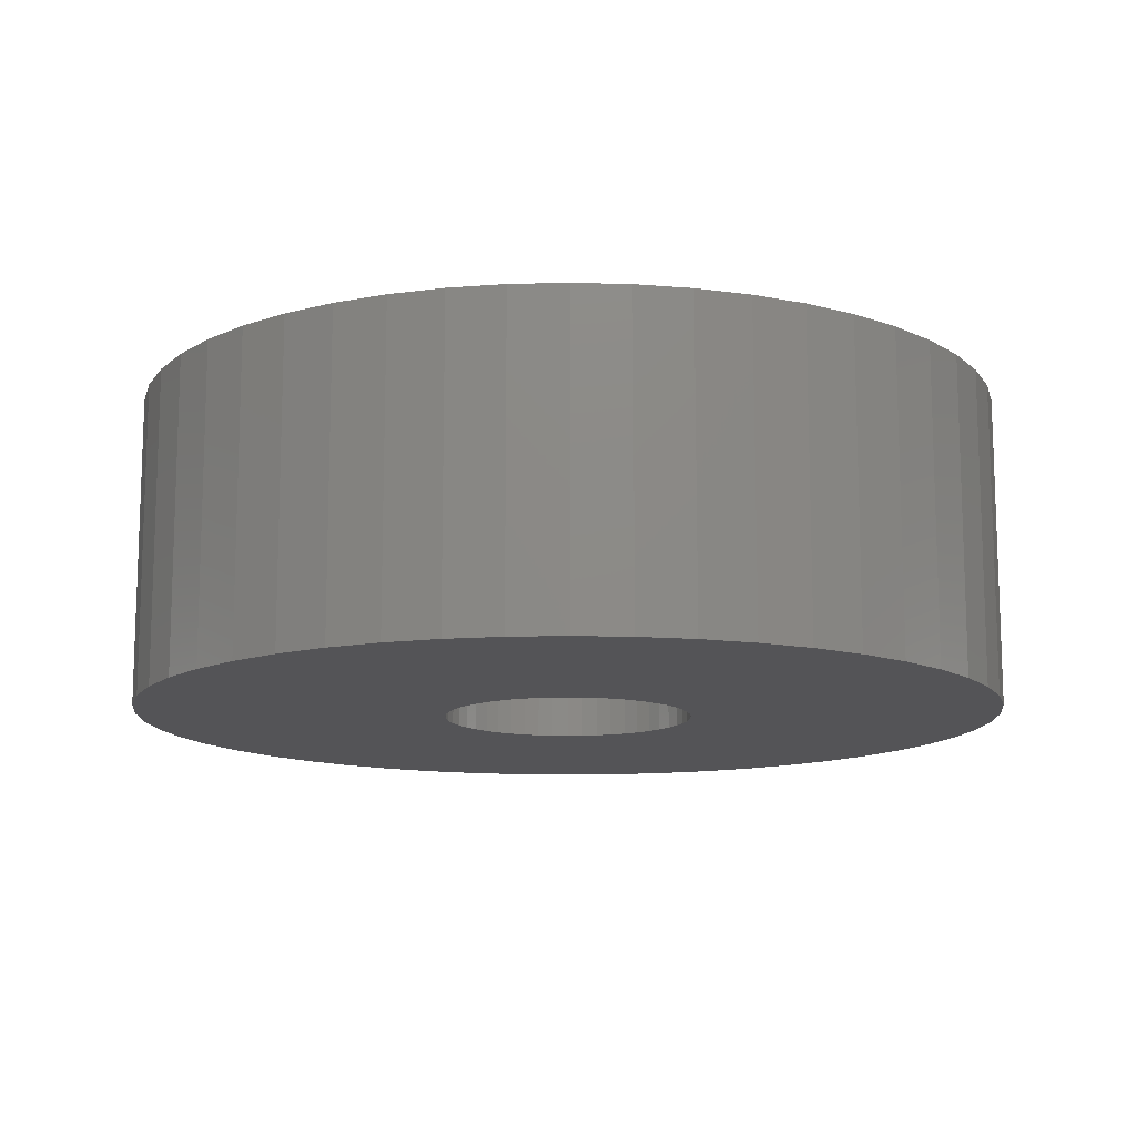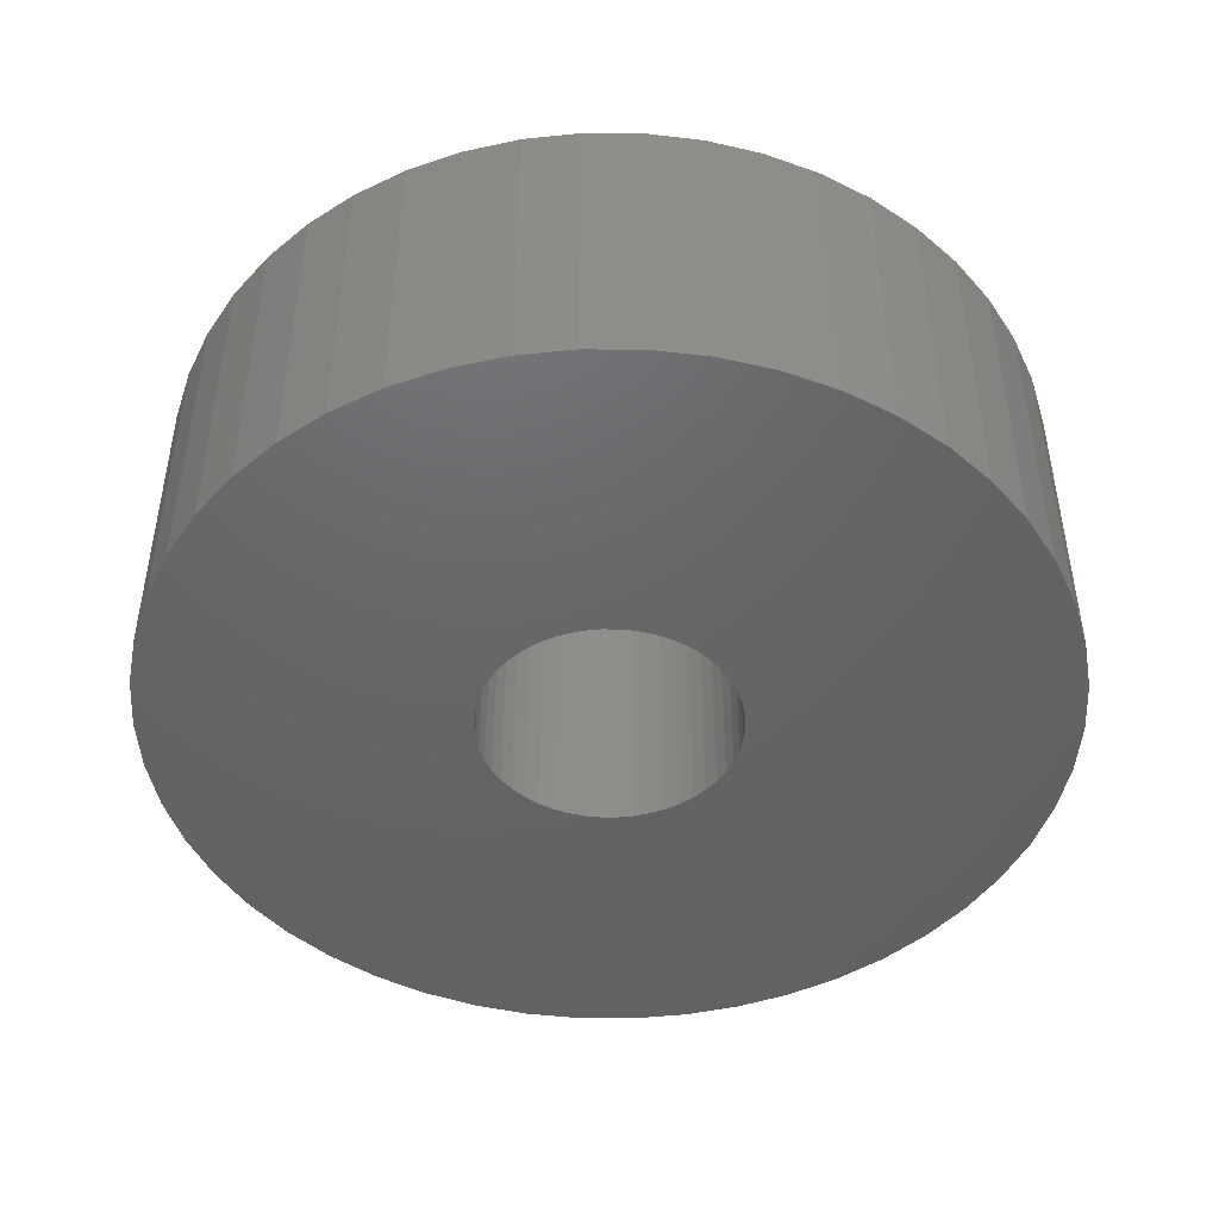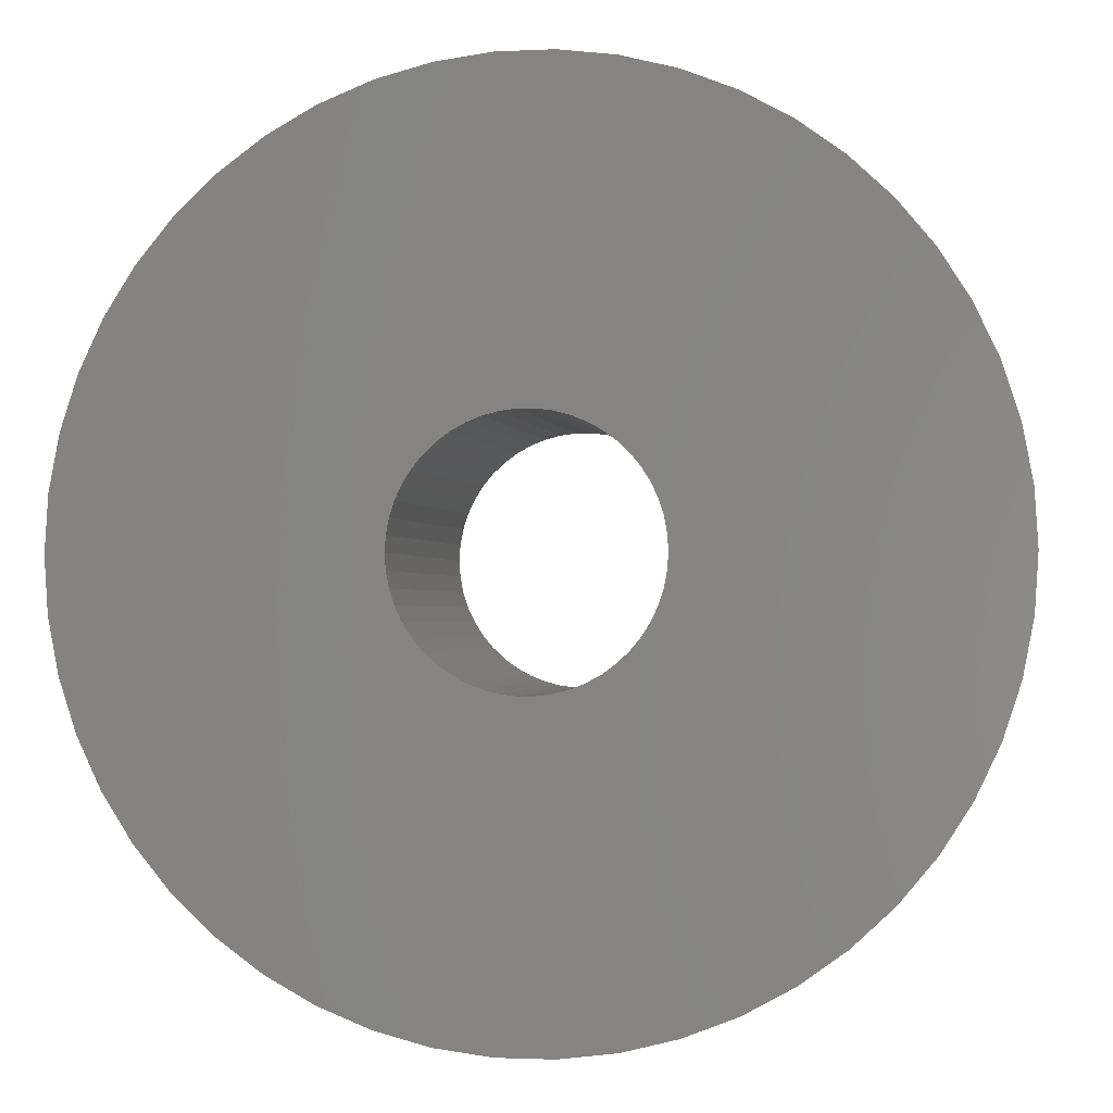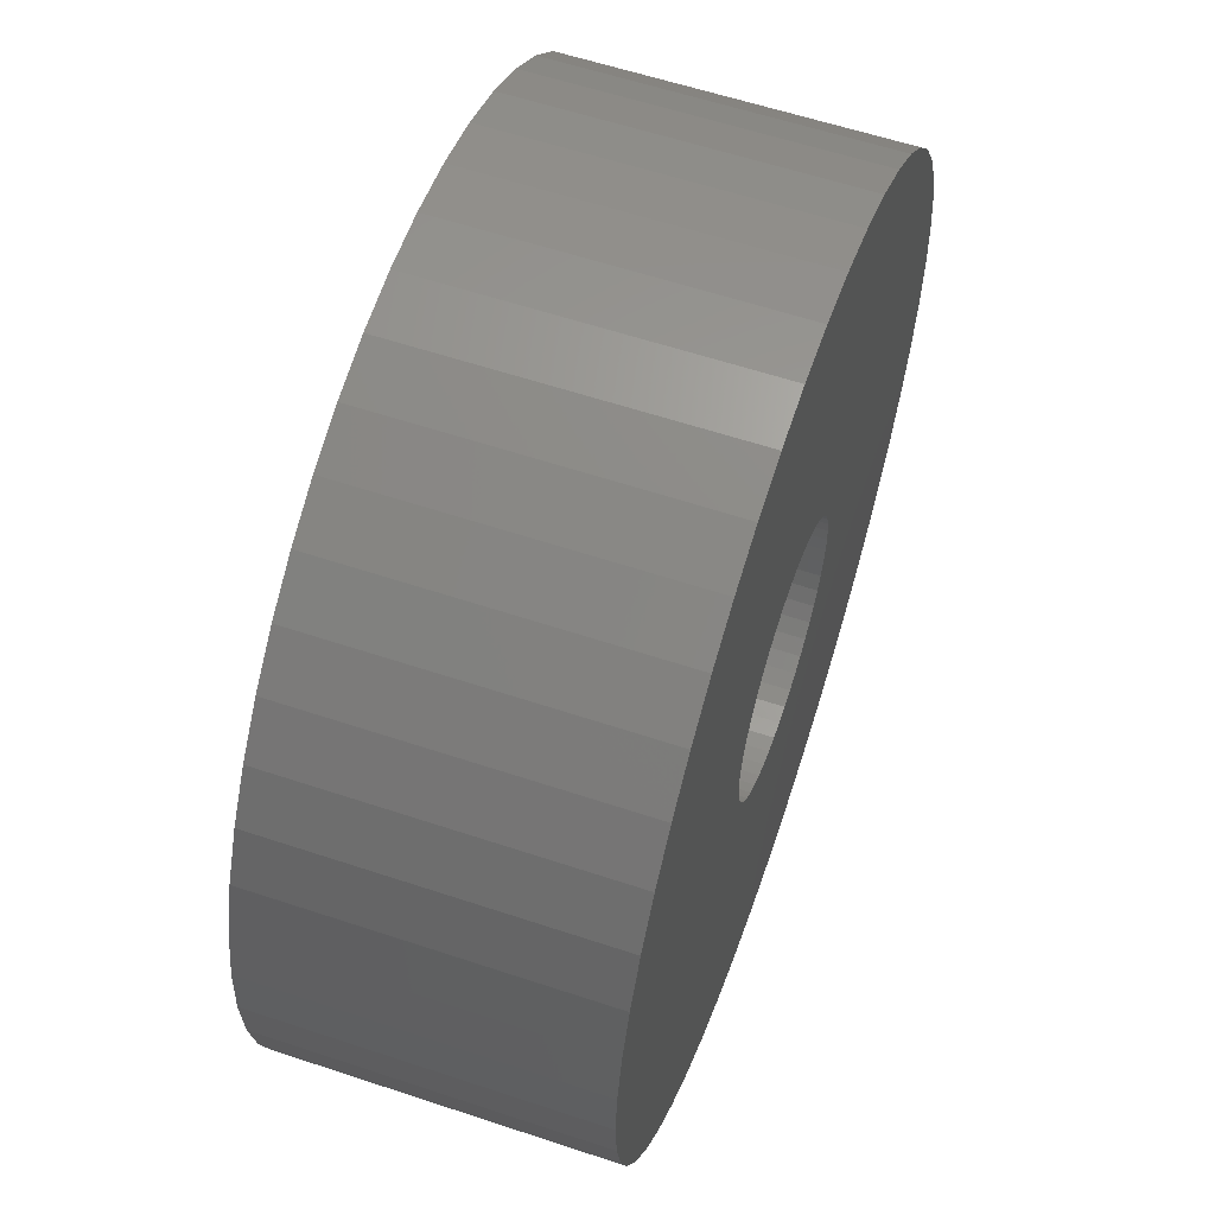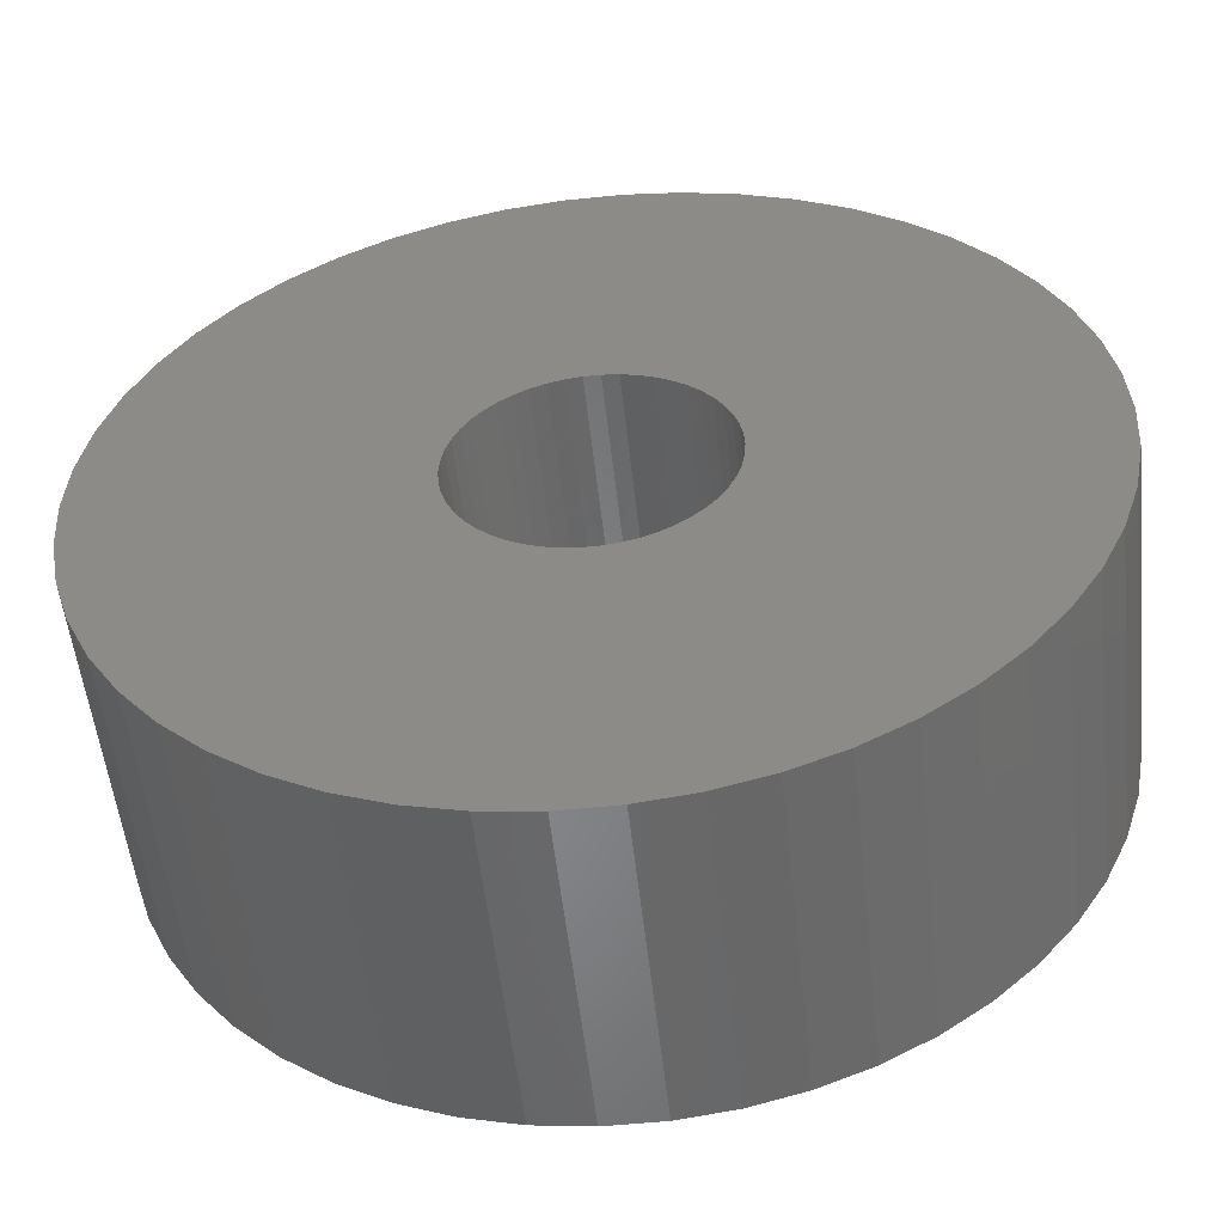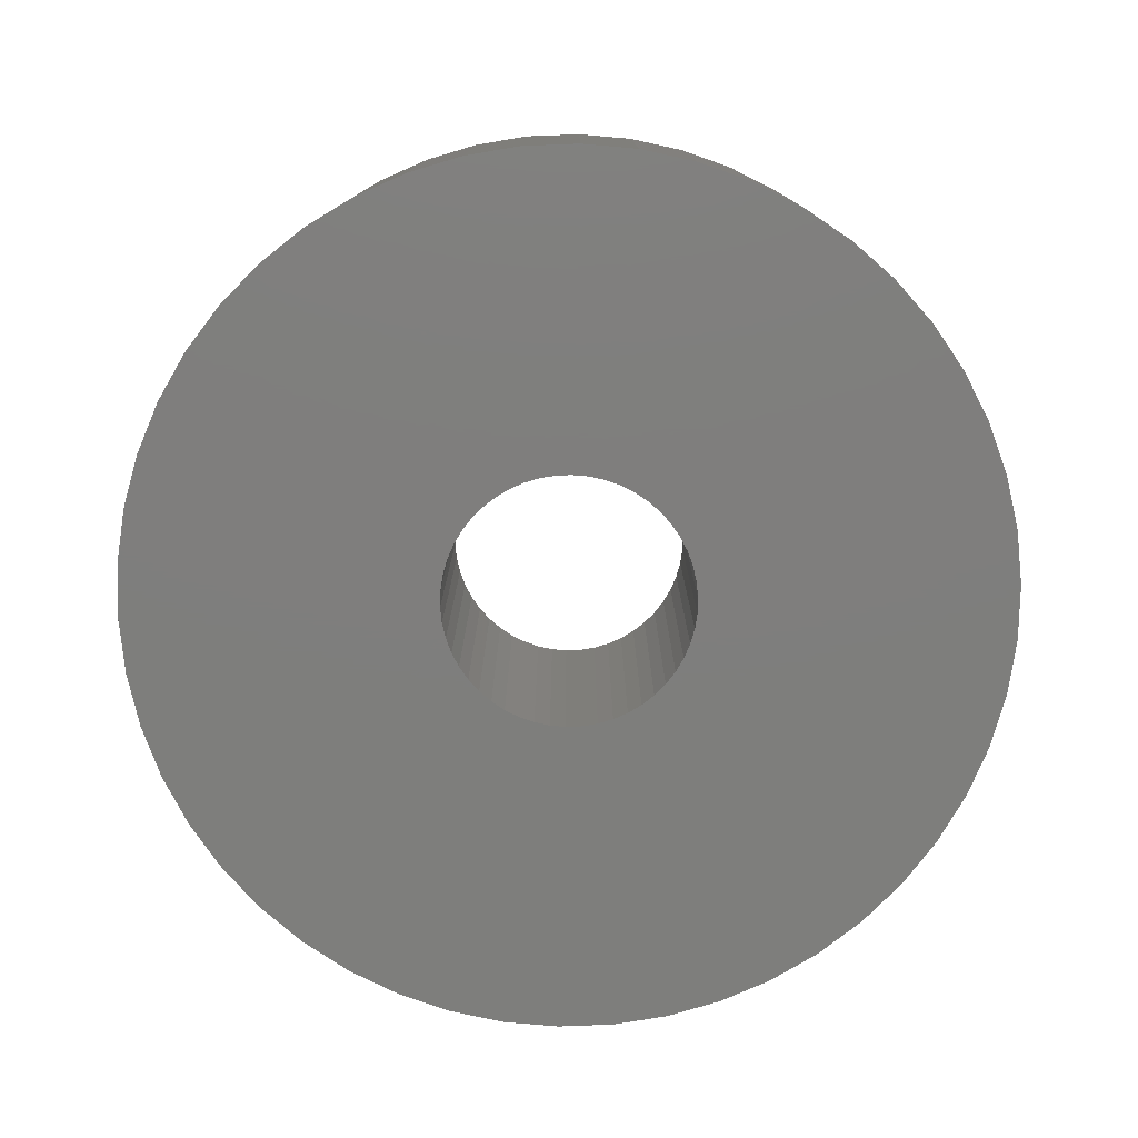
<metadata>
{"format":"stl","ext":"stl","renderer":"f3d","projection":"perspective","resolution":1024,"background":"white","views":[{"elev":-12.6,"azim":46.6,"up":"+Z"},{"elev":-46.4,"azim":93.2,"up":"+Z"},{"elev":-1.4,"azim":10.0,"up":"+Y"},{"elev":59.3,"azim":-71.1,"up":"+Y"},{"elev":-53.5,"azim":6.2,"up":"+Y"},{"elev":-78.1,"azim":-163.4,"up":"+Z"}]}
</metadata>
<code>
# stl→obj: 200 verts, 400 faces
v 14 0 5
v 13.89 1.755 -5
v 13.89 1.755 5
v 14 0 -5
v -14 0 -5
v -13.89 1.755 5
v -13.89 1.755 -5
v -14 0 5
v 0.8791 13.97 -5
v -0.8791 13.97 5
v 0.8791 13.97 5
v -0.8791 13.97 -5
v -0.8791 -13.97 -5
v 0.8791 -13.97 5
v -0.8791 -13.97 5
v 0.8791 -13.97 -5
v 10.21 9.584 -5
v 8.924 10.79 5
v 10.21 9.584 5
v 8.924 10.79 -5
v -8.924 10.79 -5
v -10.21 9.584 5
v -8.924 10.79 5
v -10.21 9.584 -5
v -4.326 13.31 -5
v -5.961 12.67 5
v -4.326 13.31 5
v -5.961 12.67 -5
v 12.27 -6.745 5
v 13.02 -5.154 -5
v 13.02 -5.154 5
v 12.27 -6.745 -5
v 13.02 5.154 5
v 12.27 6.745 -5
v 12.27 6.745 5
v 13.02 5.154 -5
v 5.961 12.67 -5
v 4.326 13.31 5
v 5.961 12.67 5
v 4.326 13.31 -5
v 7.502 11.82 -5
v 7.502 11.82 5
v -13.02 5.154 -5
v -12.27 6.745 5
v -12.27 6.745 -5
v -13.02 5.154 5
v -11.33 8.229 -5
v -11.33 8.229 5
v 4 0 5
v 3.968 0.5013 5
v 13.56 3.482 5
v 13.89 -1.755 5
v 3.874 0.9948 5
v 3.968 -0.5013 5
v 3.719 1.472 5
v 13.56 -3.482 5
v 3.505 1.927 5
v 11.33 8.229 5
v 3.874 -0.9948 5
v 3.236 2.351 5
v 2.916 2.738 5
v 3.719 -1.472 5
v 2.55 3.082 5
v 2.143 3.377 5
v 3.505 -1.927 5
v 1.703 3.619 5
v 11.33 -8.229 5
v 3.236 -2.351 5
v 1.236 3.804 5
v 2.623 13.75 5
v 0.7495 3.929 5
v 0.2512 3.992 5
v -0.2512 3.992 5
v -0.7495 3.929 5
v -2.623 13.75 5
v -1.236 3.804 5
v -1.703 3.619 5
v -2.143 3.377 5
v -7.502 11.82 5
v -2.55 3.082 5
v -2.916 2.738 5
v -3.236 2.351 5
v 10.21 -9.584 5
v 2.916 -2.738 5
v 8.924 -10.79 5
v 2.55 -3.082 5
v 7.502 -11.82 5
v 2.143 -3.377 5
v 5.961 -12.67 5
v 1.703 -3.619 5
v 4.326 -13.31 5
v 1.236 -3.804 5
v 2.623 -13.75 5
v 0.7495 -3.929 5
v 0.2512 -3.992 5
v -0.2512 -3.992 5
v -0.7495 -3.929 5
v -2.623 -13.75 5
v -1.236 -3.804 5
v -4.326 -13.31 5
v -1.703 -3.619 5
v -5.961 -12.67 5
v -2.143 -3.377 5
v -7.502 -11.82 5
v -2.55 -3.082 5
v -8.924 -10.79 5
v -2.916 -2.738 5
v -10.21 -9.584 5
v -3.236 -2.351 5
v -11.33 -8.229 5
v -3.505 -1.927 5
v -12.27 -6.745 5
v -3.719 -1.472 5
v -13.02 -5.154 5
v -3.874 -0.9948 5
v -13.56 -3.482 5
v -3.968 -0.5013 5
v -13.89 -1.755 5
v -4 0 5
v -3.505 1.927 5
v -3.719 1.472 5
v -3.874 0.9948 5
v -13.56 3.482 5
v -3.968 0.5013 5
v -2.623 13.75 -5
v 4 0 -5
v 13.89 -1.755 -5
v 3.968 -0.5013 -5
v 13.56 -3.482 -5
v 3.874 -0.9948 -5
v 3.968 0.5013 -5
v 3.719 -1.472 -5
v 13.56 3.482 -5
v 3.505 -1.927 -5
v 11.33 -8.229 -5
v 3.874 0.9948 -5
v 3.236 -2.351 -5
v 10.21 -9.584 -5
v 2.916 -2.738 -5
v 8.924 -10.79 -5
v 3.719 1.472 -5
v 2.55 -3.082 -5
v 7.502 -11.82 -5
v 2.143 -3.377 -5
v 5.961 -12.67 -5
v 3.505 1.927 -5
v 1.703 -3.619 -5
v 4.326 -13.31 -5
v 11.33 8.229 -5
v 3.236 2.351 -5
v 1.236 -3.804 -5
v 2.623 -13.75 -5
v 0.7495 -3.929 -5
v 0.2512 -3.992 -5
v -0.2512 -3.992 -5
v -0.7495 -3.929 -5
v -2.623 -13.75 -5
v -1.236 -3.804 -5
v -4.326 -13.31 -5
v -1.703 -3.619 -5
v -5.961 -12.67 -5
v -2.143 -3.377 -5
v -7.502 -11.82 -5
v -2.55 -3.082 -5
v -8.924 -10.79 -5
v -2.916 -2.738 -5
v -10.21 -9.584 -5
v -11.33 -8.229 -5
v -3.236 -2.351 -5
v 2.916 2.738 -5
v 2.55 3.082 -5
v 2.143 3.377 -5
v 1.703 3.619 -5
v 1.236 3.804 -5
v 2.623 13.75 -5
v 0.7495 3.929 -5
v 0.2512 3.992 -5
v -0.2512 3.992 -5
v -0.7495 3.929 -5
v -1.236 3.804 -5
v -1.703 3.619 -5
v -2.143 3.377 -5
v -7.502 11.82 -5
v -2.55 3.082 -5
v -2.916 2.738 -5
v -3.236 2.351 -5
v -3.505 1.927 -5
v -3.719 1.472 -5
v -3.874 0.9948 -5
v -13.56 3.482 -5
v -3.968 0.5013 -5
v -4 0 -5
v -3.505 -1.927 -5
v -12.27 -6.745 -5
v -3.719 -1.472 -5
v -13.02 -5.154 -5
v -3.874 -0.9948 -5
v -13.56 -3.482 -5
v -3.968 -0.5013 -5
v -13.89 -1.755 -5
f 1 2 3
f 2 1 4
f 5 6 7
f 6 5 8
f 9 10 11
f 10 9 12
f 13 14 15
f 14 13 16
f 17 18 19
f 18 17 20
f 21 22 23
f 22 21 24
f 25 26 27
f 26 25 28
f 29 30 31
f 30 29 32
f 33 34 35
f 34 33 36
f 37 38 39
f 38 37 40
f 41 39 42
f 39 41 37
f 43 44 45
f 44 43 46
f 47 22 24
f 22 47 48
f 49 1 3
f 50 3 51
f 1 49 52
f 53 51 33
f 54 52 49
f 55 33 35
f 52 54 56
f 57 35 58
f 59 56 54
f 60 58 19
f 56 59 31
f 61 19 18
f 62 31 59
f 63 18 42
f 31 62 29
f 64 42 39
f 65 29 62
f 66 39 38
f 29 65 67
f 68 67 65
f 3 50 49
f 51 53 50
f 33 55 53
f 35 57 55
f 58 60 57
f 19 61 60
f 69 38 70
f 18 63 61
f 42 64 63
f 39 66 64
f 38 69 66
f 71 70 11
f 70 71 69
f 11 72 71
f 11 73 72
f 10 73 11
f 73 10 74
f 75 74 10
f 74 75 76
f 27 76 75
f 76 27 77
f 26 77 27
f 77 26 78
f 79 78 26
f 78 79 80
f 23 80 79
f 80 23 81
f 22 81 23
f 48 82 22
f 81 22 82
f 67 68 83
f 84 83 68
f 83 84 85
f 86 85 84
f 85 86 87
f 88 87 86
f 87 88 89
f 90 89 88
f 89 90 91
f 92 91 90
f 91 92 93
f 94 93 92
f 93 94 14
f 95 14 94
f 96 14 95
f 15 96 97
f 96 15 14
f 98 97 99
f 100 99 101
f 102 101 103
f 104 103 105
f 97 98 15
f 106 105 107
f 108 107 109
f 110 109 111
f 112 111 113
f 114 113 115
f 116 115 117
f 99 100 98
f 118 117 119
f 82 48 120
f 44 120 48
f 101 102 100
f 120 44 121
f 103 104 102
f 46 121 44
f 105 106 104
f 121 46 122
f 107 108 106
f 123 122 46
f 109 110 108
f 122 123 124
f 111 112 110
f 6 124 123
f 113 114 112
f 124 6 119
f 115 116 114
f 8 119 6
f 117 118 116
f 119 8 118
f 125 27 75
f 27 125 25
f 126 4 127
f 128 127 129
f 4 126 2
f 130 129 30
f 131 2 126
f 132 30 32
f 2 131 133
f 134 32 135
f 136 133 131
f 137 135 138
f 133 136 36
f 139 138 140
f 141 36 136
f 142 140 143
f 36 141 34
f 144 143 145
f 146 34 141
f 147 145 148
f 34 146 149
f 150 149 146
f 127 128 126
f 129 130 128
f 30 132 130
f 32 134 132
f 135 137 134
f 138 139 137
f 151 148 152
f 140 142 139
f 143 144 142
f 145 147 144
f 148 151 147
f 153 152 16
f 152 153 151
f 16 154 153
f 16 155 154
f 13 155 16
f 155 13 156
f 157 156 13
f 156 157 158
f 159 158 157
f 158 159 160
f 161 160 159
f 160 161 162
f 163 162 161
f 162 163 164
f 165 164 163
f 164 165 166
f 167 166 165
f 168 169 167
f 166 167 169
f 149 150 17
f 170 17 150
f 17 170 20
f 171 20 170
f 20 171 41
f 172 41 171
f 41 172 37
f 173 37 172
f 37 173 40
f 174 40 173
f 40 174 175
f 176 175 174
f 175 176 9
f 177 9 176
f 178 9 177
f 12 178 179
f 178 12 9
f 125 179 180
f 25 180 181
f 28 181 182
f 183 182 184
f 179 125 12
f 21 184 185
f 24 185 186
f 47 186 187
f 45 187 188
f 43 188 189
f 190 189 191
f 180 25 125
f 7 191 192
f 169 168 193
f 194 193 168
f 181 28 25
f 193 194 195
f 182 183 28
f 196 195 194
f 184 21 183
f 195 196 197
f 185 24 21
f 198 197 196
f 186 47 24
f 197 198 199
f 187 45 47
f 200 199 198
f 188 43 45
f 199 200 192
f 189 190 43
f 5 192 200
f 191 7 190
f 192 5 7
f 16 93 14
f 93 16 152
f 51 36 33
f 36 51 133
f 3 133 51
f 133 3 2
f 58 17 19
f 17 58 149
f 35 149 58
f 149 35 34
f 40 70 38
f 70 40 175
f 175 11 70
f 11 175 9
f 20 42 18
f 42 20 41
f 45 48 47
f 48 45 44
f 190 46 43
f 46 190 123
f 7 123 190
f 123 7 6
f 28 79 26
f 79 28 183
f 183 23 79
f 23 183 21
f 12 75 10
f 75 12 125
f 52 4 1
f 4 52 127
f 83 135 67
f 135 83 138
f 167 106 108
f 106 167 165
f 194 114 196
f 114 194 112
f 167 110 168
f 110 167 108
f 145 87 89
f 87 145 143
f 31 129 56
f 129 31 30
f 67 32 29
f 32 67 135
f 161 100 102
f 100 161 159
f 198 118 200
f 118 198 116
f 200 8 5
f 8 200 118
f 196 116 198
f 116 196 114
f 140 83 85
f 83 140 138
f 148 89 91
f 89 148 145
f 152 91 93
f 91 152 148
f 56 127 52
f 127 56 129
f 157 15 98
f 15 157 13
f 165 104 106
f 104 165 163
f 163 102 104
f 102 163 161
f 168 112 194
f 112 168 110
f 143 85 87
f 85 143 140
f 159 98 100
f 98 159 157
f 126 50 131
f 50 126 49
f 119 191 124
f 191 119 192
f 178 72 73
f 72 178 177
f 154 96 95
f 96 154 155
f 171 61 63
f 61 171 170
f 185 80 81
f 80 185 184
f 181 76 77
f 76 181 180
f 141 57 146
f 57 141 55
f 146 60 150
f 60 146 57
f 174 66 69
f 66 174 173
f 176 69 71
f 69 176 174
f 172 63 64
f 63 172 171
f 120 186 82
f 186 120 187
f 82 185 81
f 185 82 186
f 122 188 121
f 188 122 189
f 182 77 78
f 77 182 181
f 180 74 76
f 74 180 179
f 153 95 94
f 95 153 154
f 136 55 141
f 55 136 53
f 131 53 136
f 53 131 50
f 150 61 170
f 61 150 60
f 177 71 72
f 71 177 176
f 173 64 66
f 64 173 172
f 121 187 120
f 187 121 188
f 124 189 122
f 189 124 191
f 179 73 74
f 73 179 178
f 128 49 126
f 49 128 54
f 139 68 137
f 68 139 84
f 132 59 130
f 59 132 62
f 130 54 128
f 54 130 59
f 164 107 105
f 107 164 166
f 147 92 90
f 92 147 151
f 184 78 80
f 78 184 182
f 144 90 88
f 90 144 147
f 137 65 134
f 65 137 68
f 107 169 109
f 169 107 166
f 113 197 115
f 197 113 195
f 151 94 92
f 94 151 153
f 139 86 84
f 86 139 142
f 142 88 86
f 88 142 144
f 134 62 132
f 62 134 65
f 155 97 96
f 97 155 156
f 109 193 111
f 193 109 169
f 111 195 113
f 195 111 193
f 115 199 117
f 199 115 197
f 117 192 119
f 192 117 199
f 156 99 97
f 99 156 158
f 160 103 101
f 103 160 162
f 162 105 103
f 105 162 164
f 158 101 99
f 101 158 160

</code>
